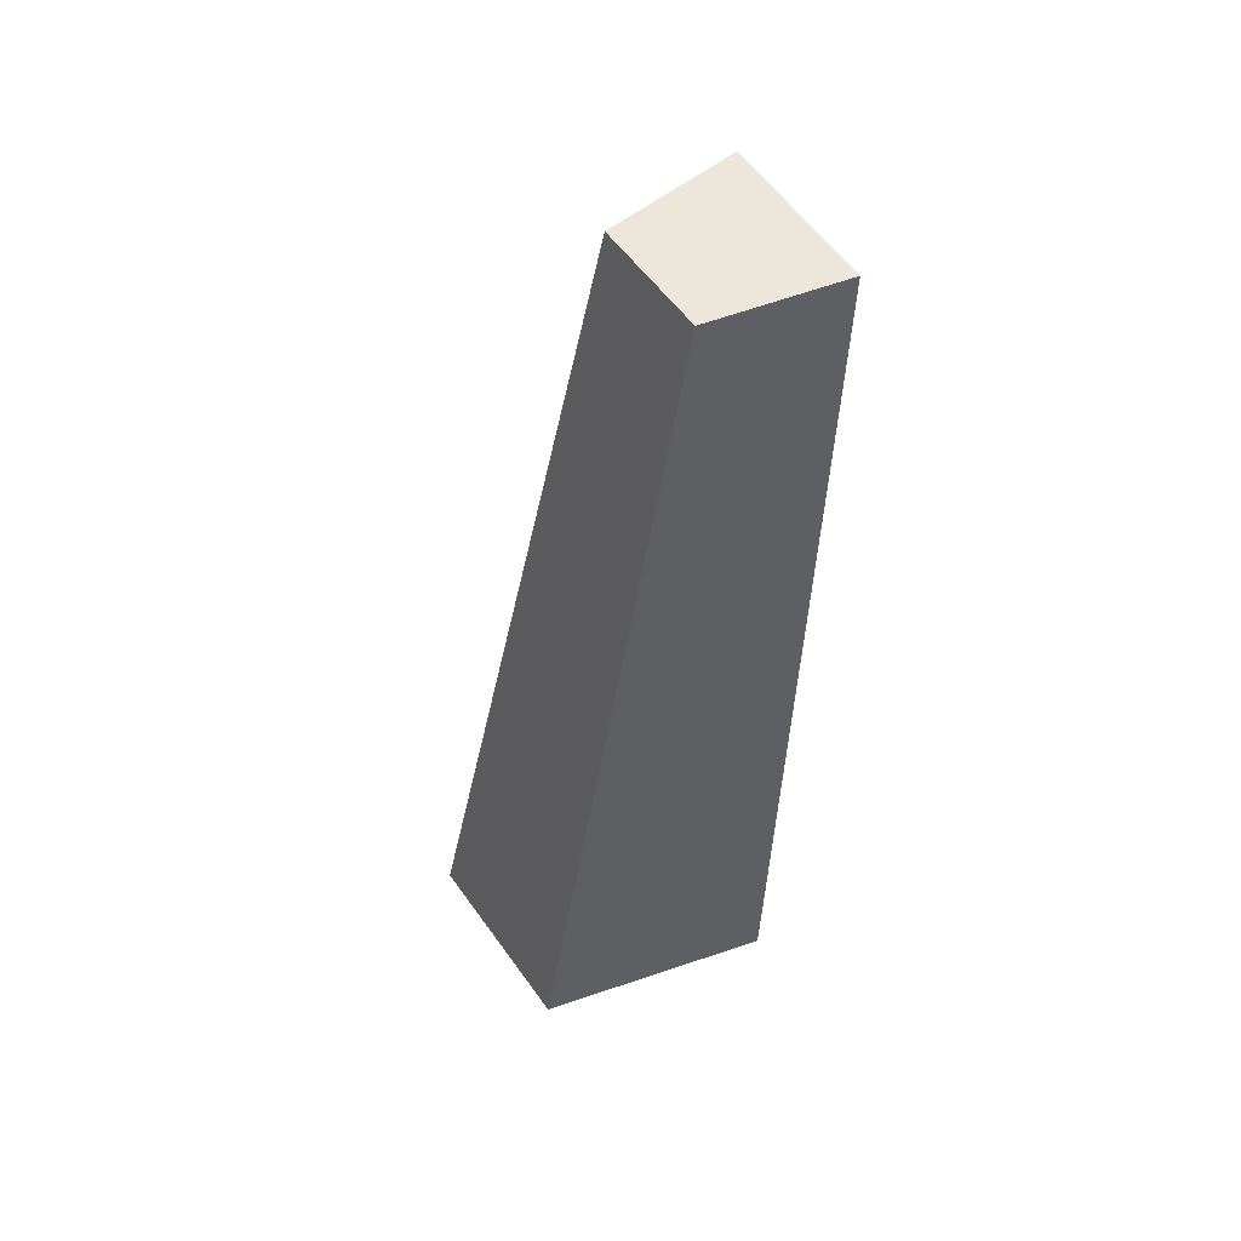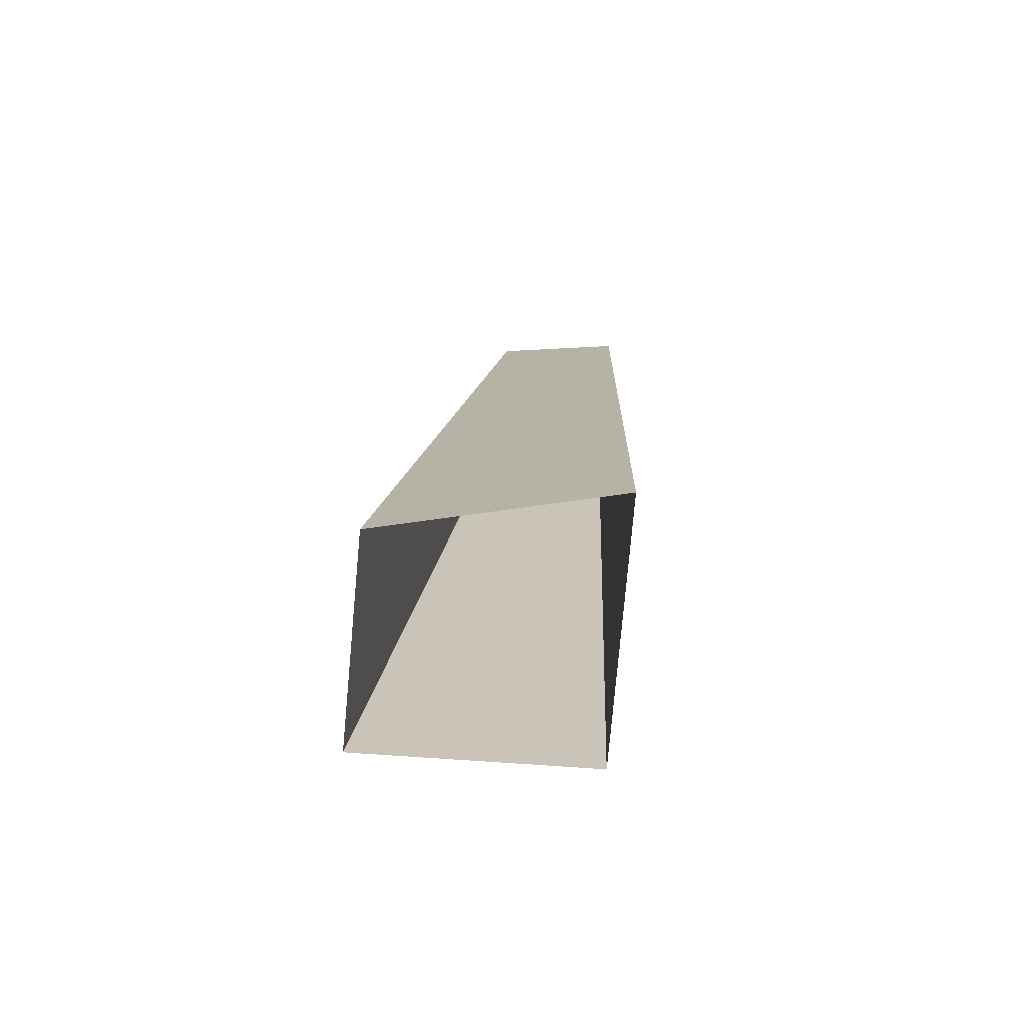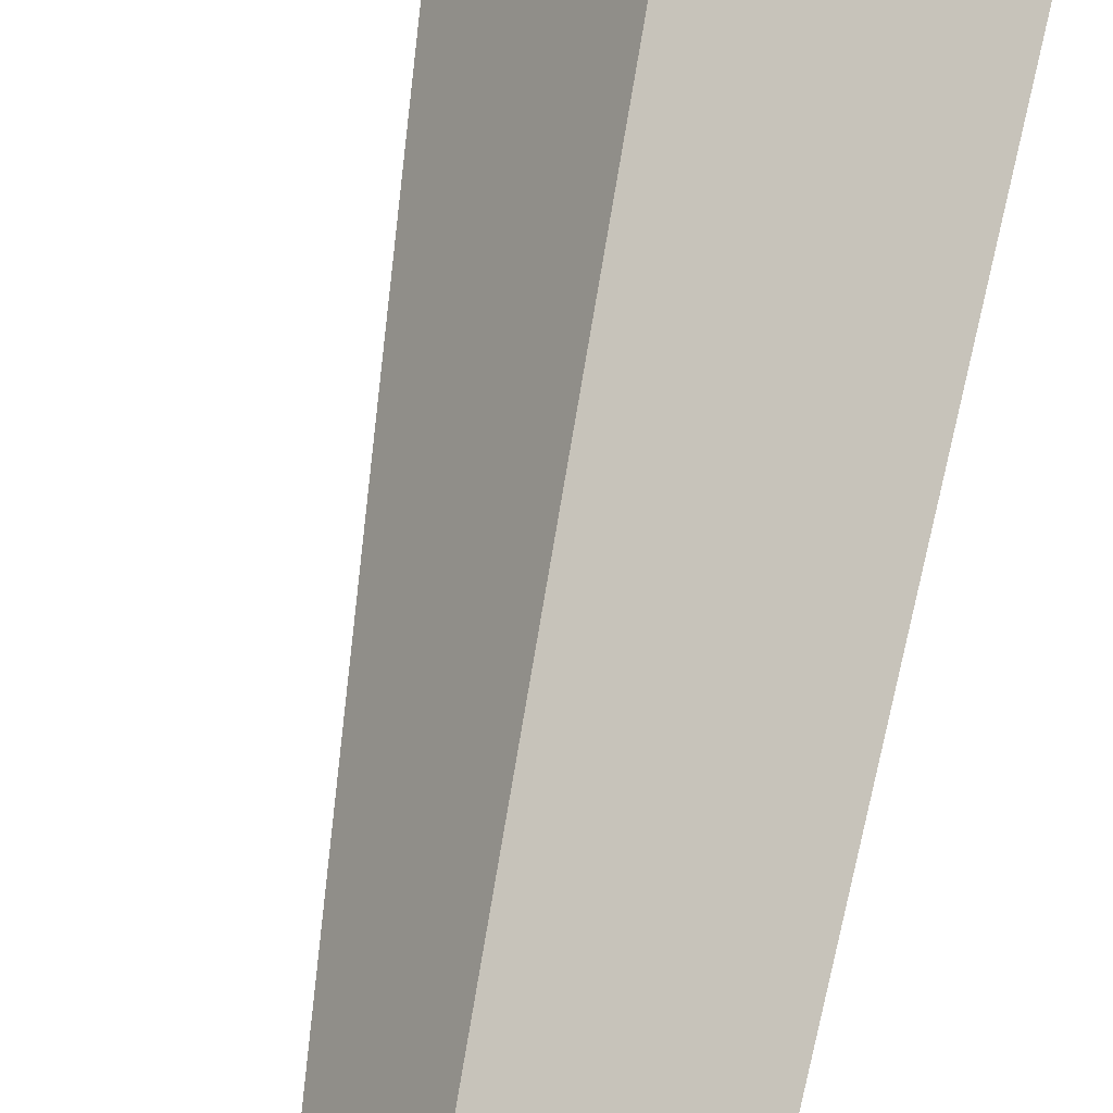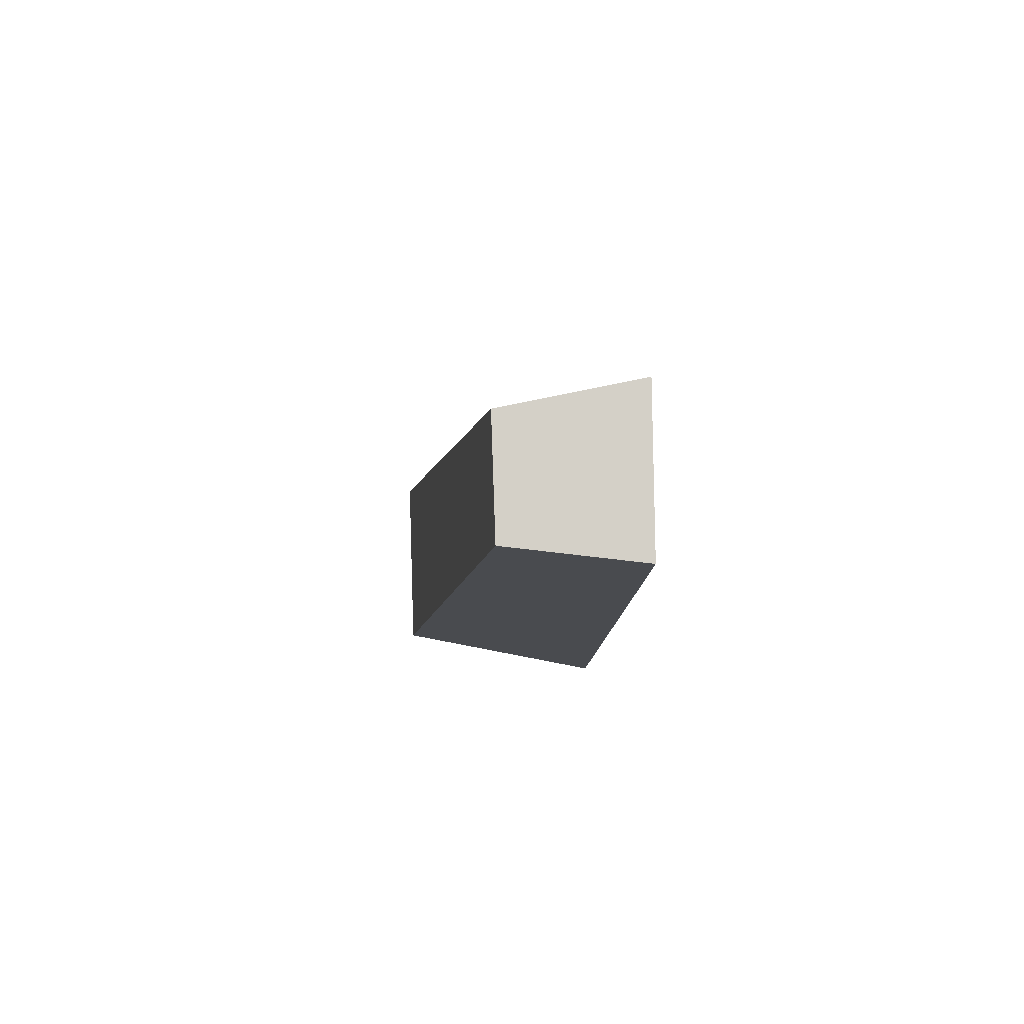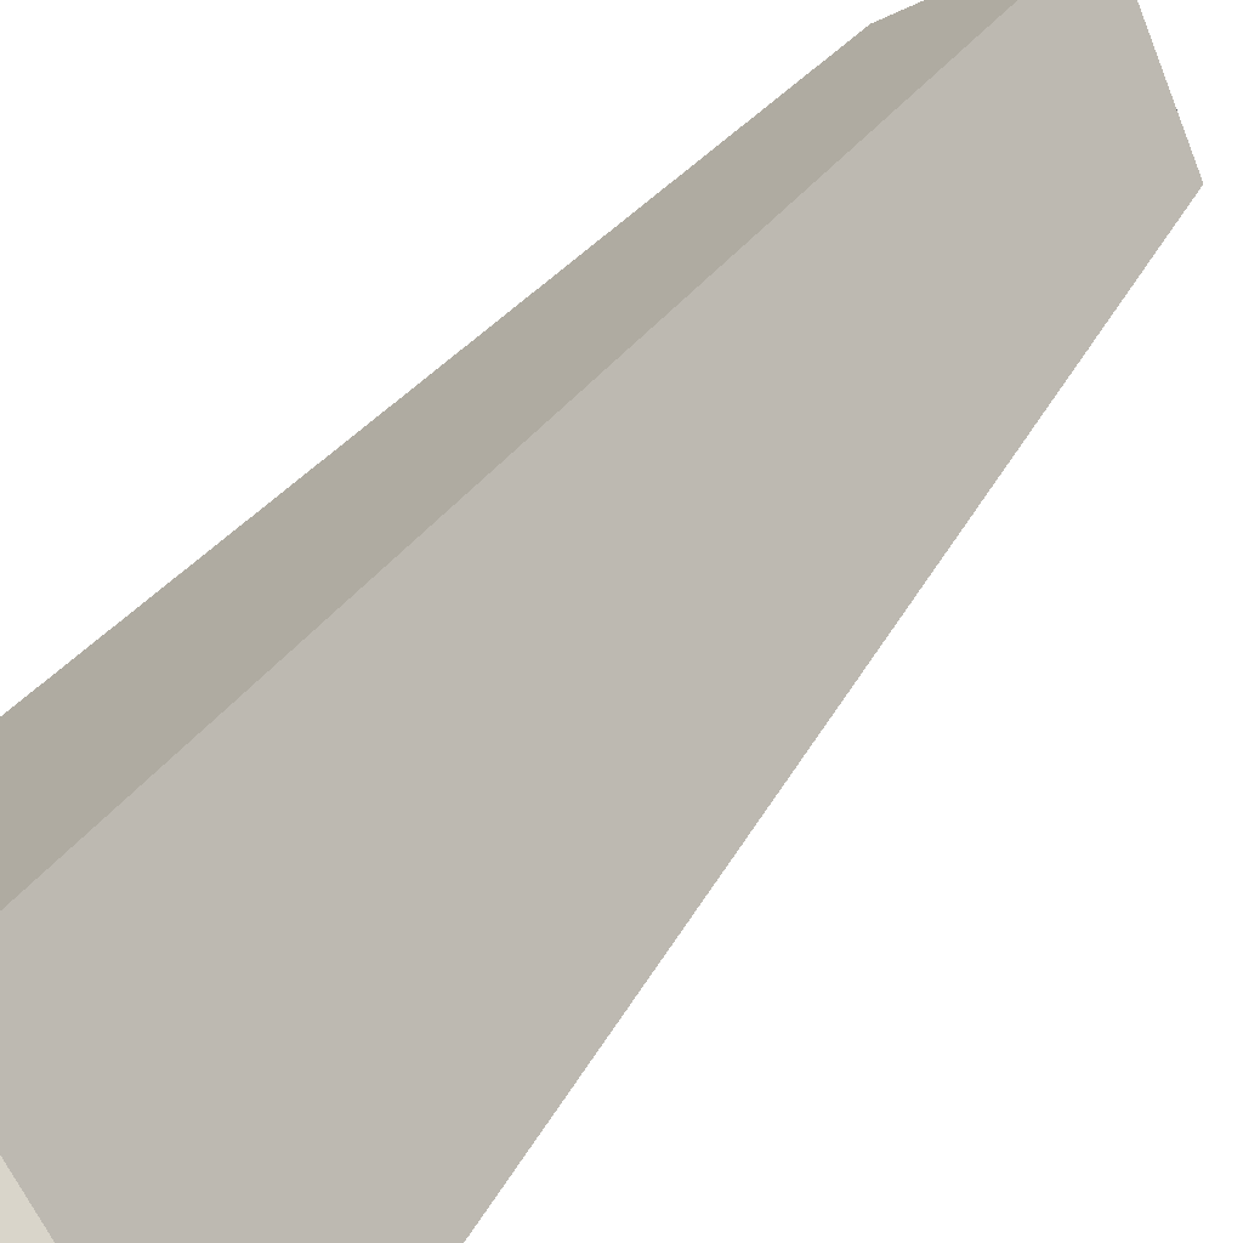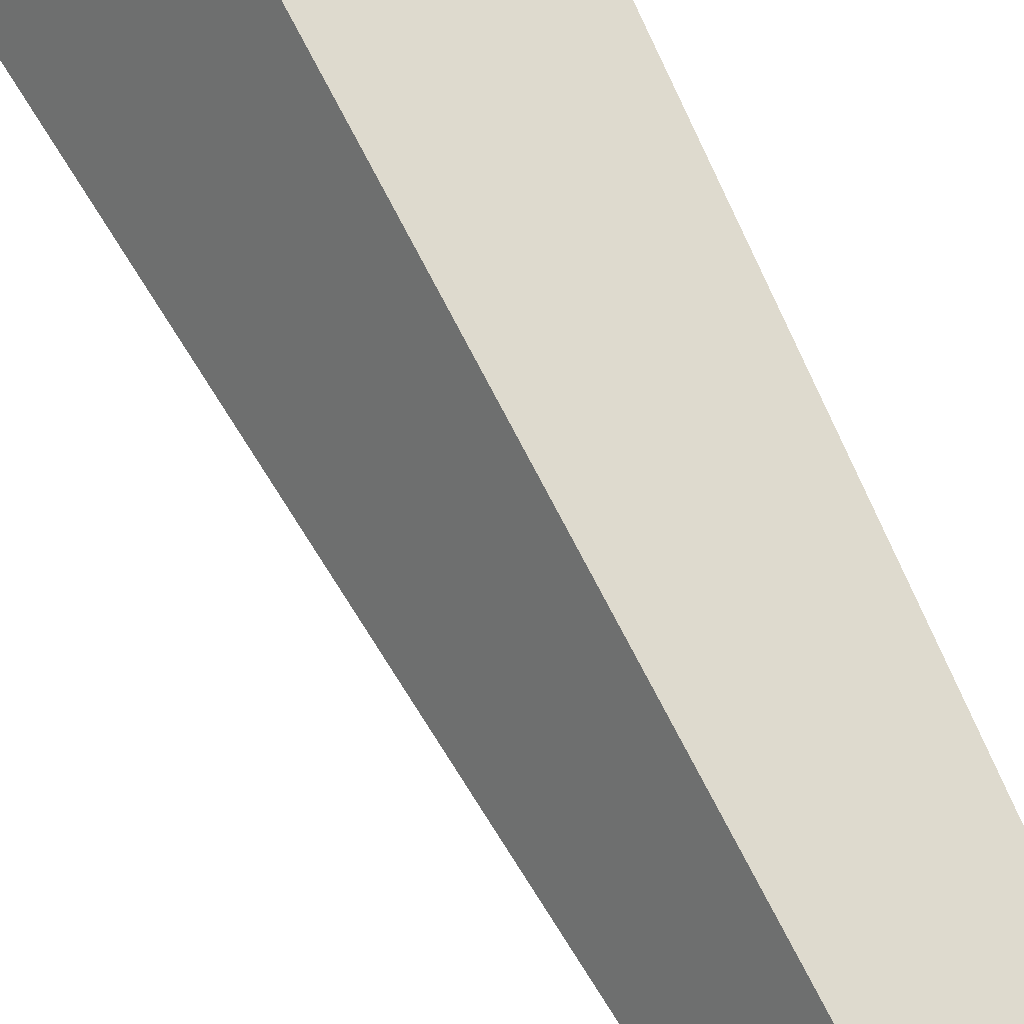
<metadata>
{"format":"obj","ext":"obj","renderer":"f3d","projection":"perspective","resolution":1024,"background":"white","views":[{"elev":50.2,"azim":-159.6,"up":"+Y"},{"elev":-78.6,"azim":-131.2,"up":"+Y"},{"elev":70.4,"azim":-164.4,"up":"+Z"},{"elev":78.4,"azim":-128.0,"up":"+Y"},{"elev":37.1,"azim":36.2,"up":"+Z"},{"elev":76.6,"azim":158.3,"up":"+Z"}]}
</metadata>
<code>
g Birch_Tree_NoLeaves_crk_m_03_Collider
v 0.02197 0 -0.2593
v -0.2268 -0 -0.04282
v 0.05205 -0 0.1598
v 0.247 0 -0.09589
v -0.09098 1.319 0.1016
v -0.2715 1.31 -0.03646
v -0.1383 1.316 -0.1729
v -0.004185 1.322 -0.07544
f 1 7 8 4
f 2 3 5 6
f 4 8 5 3
f 2 6 7 1
f 5 8 7 6

</code>
